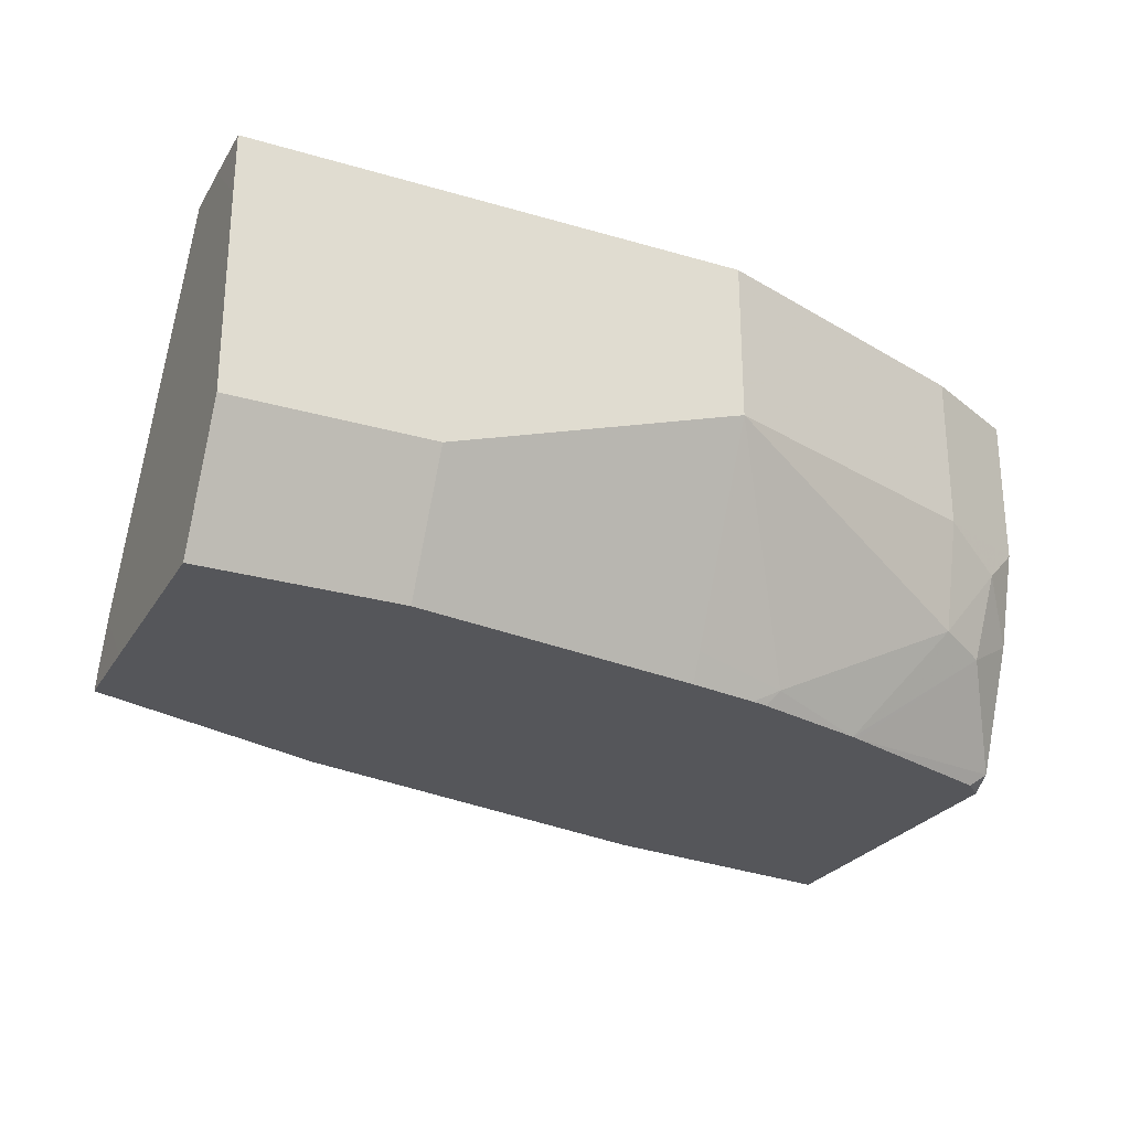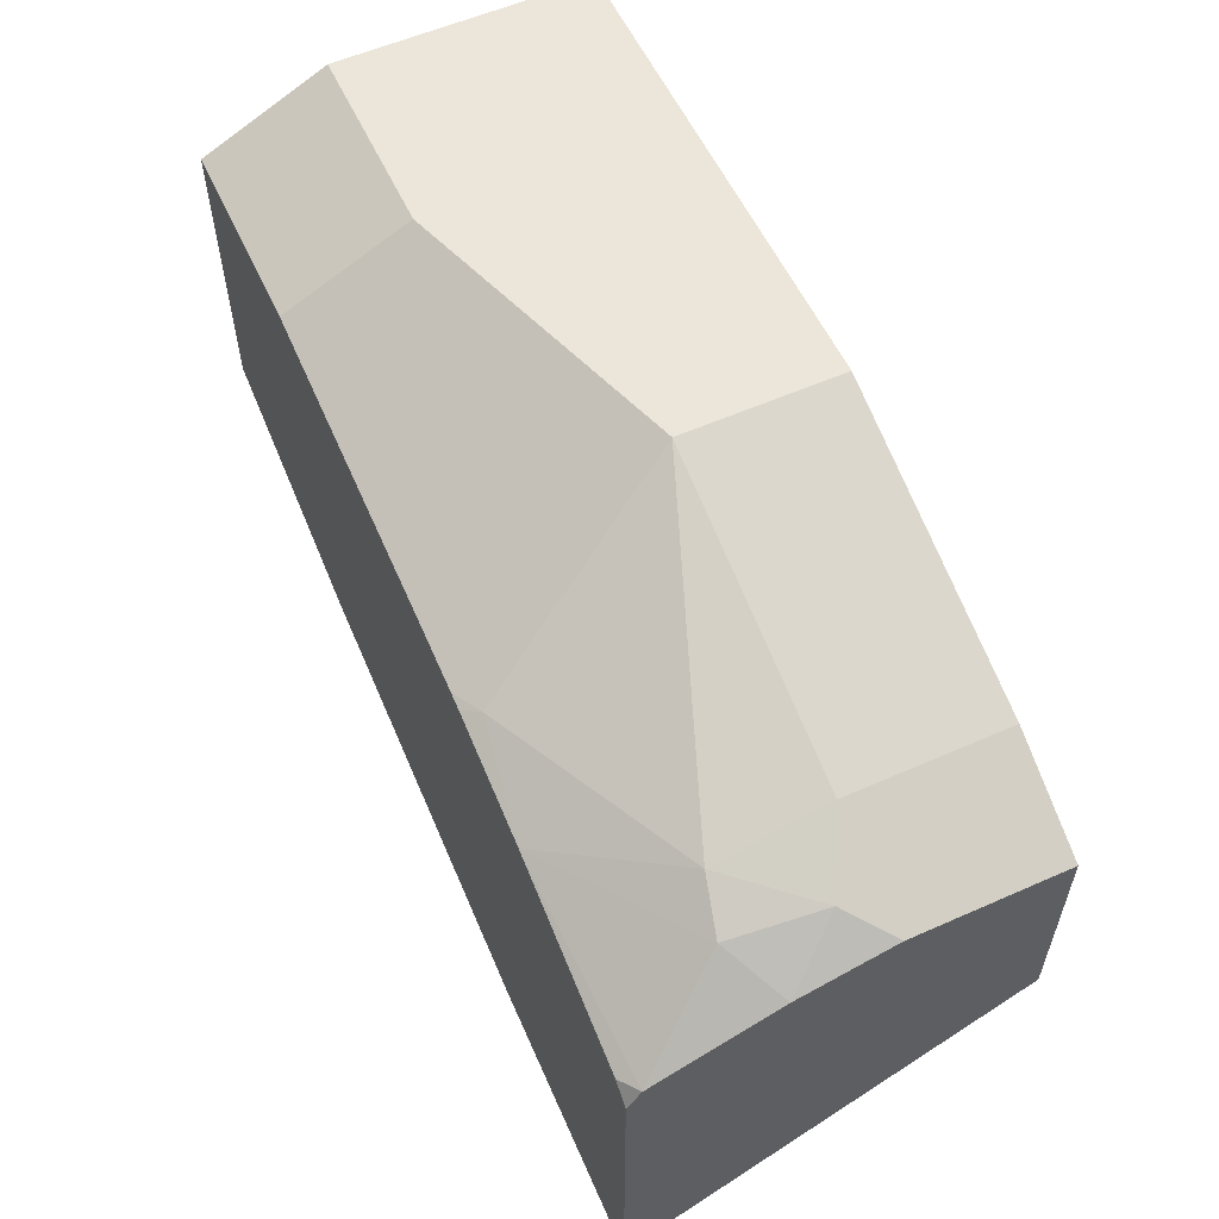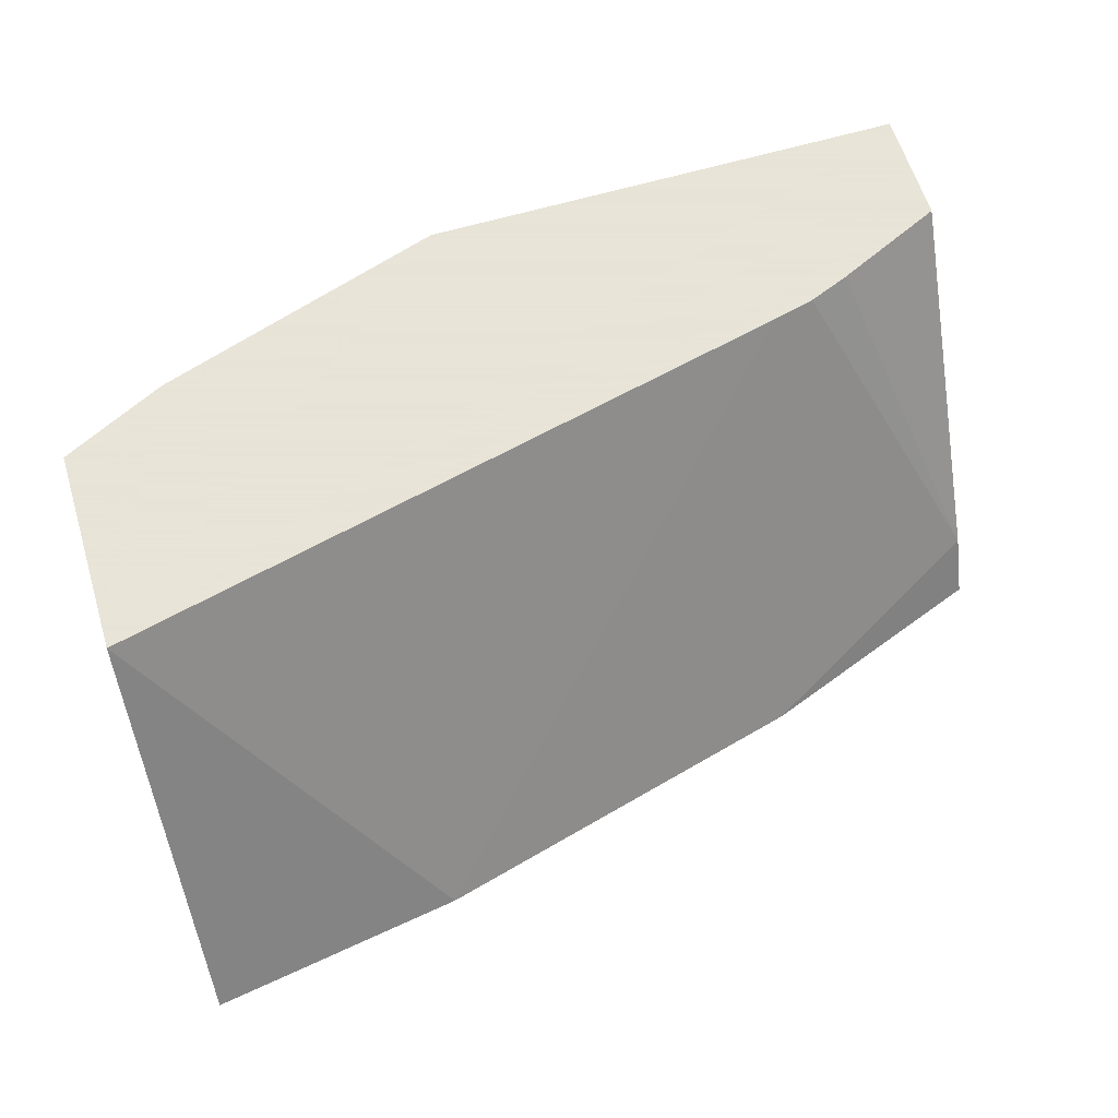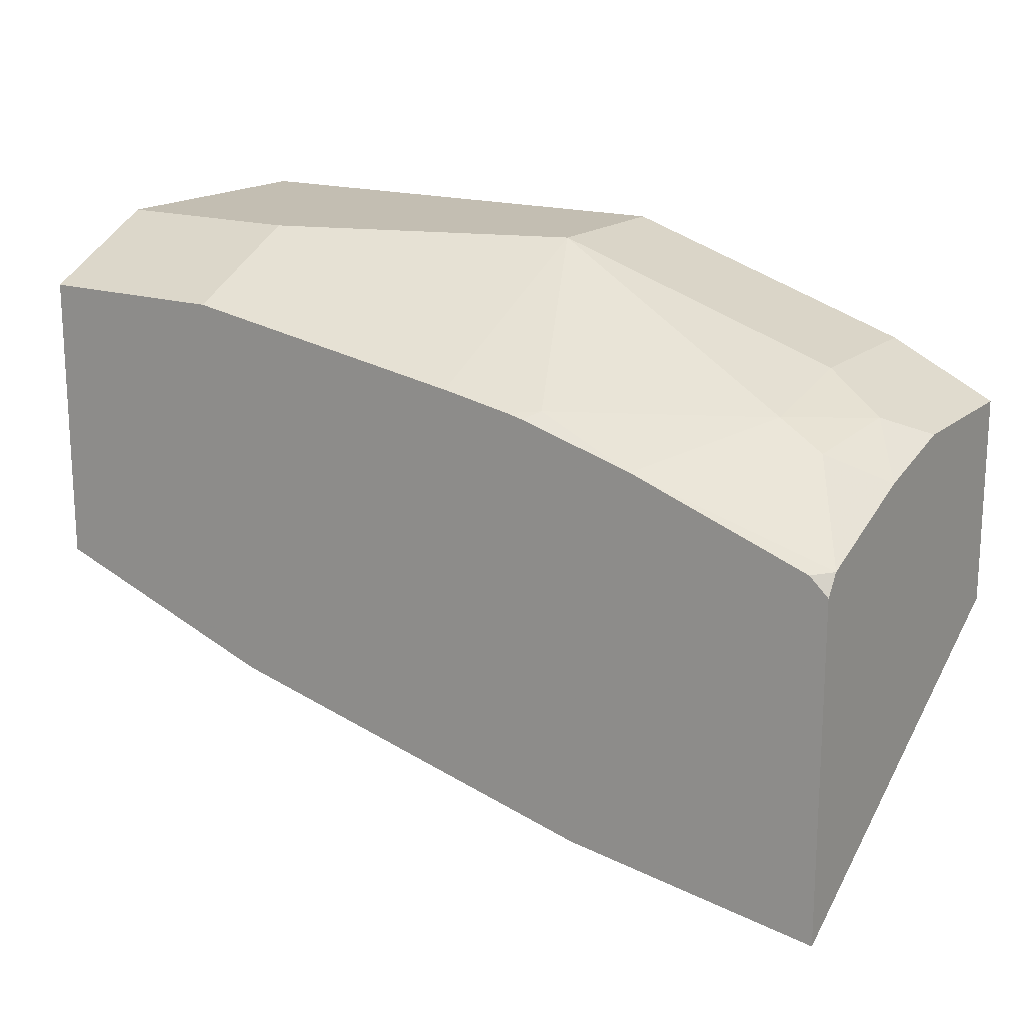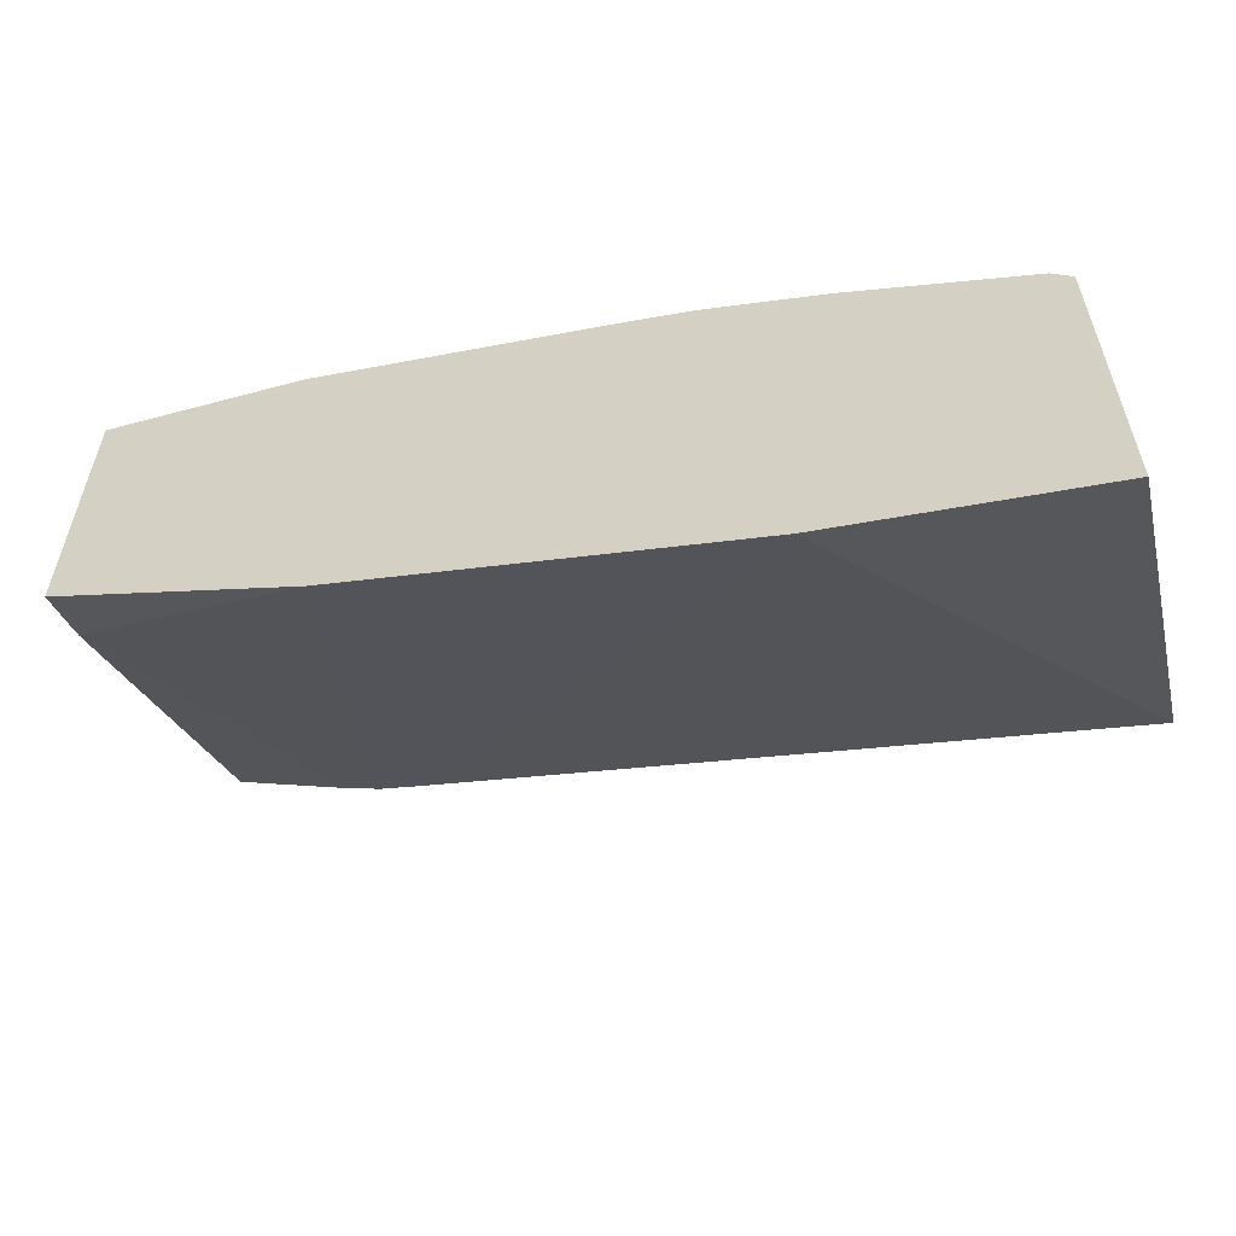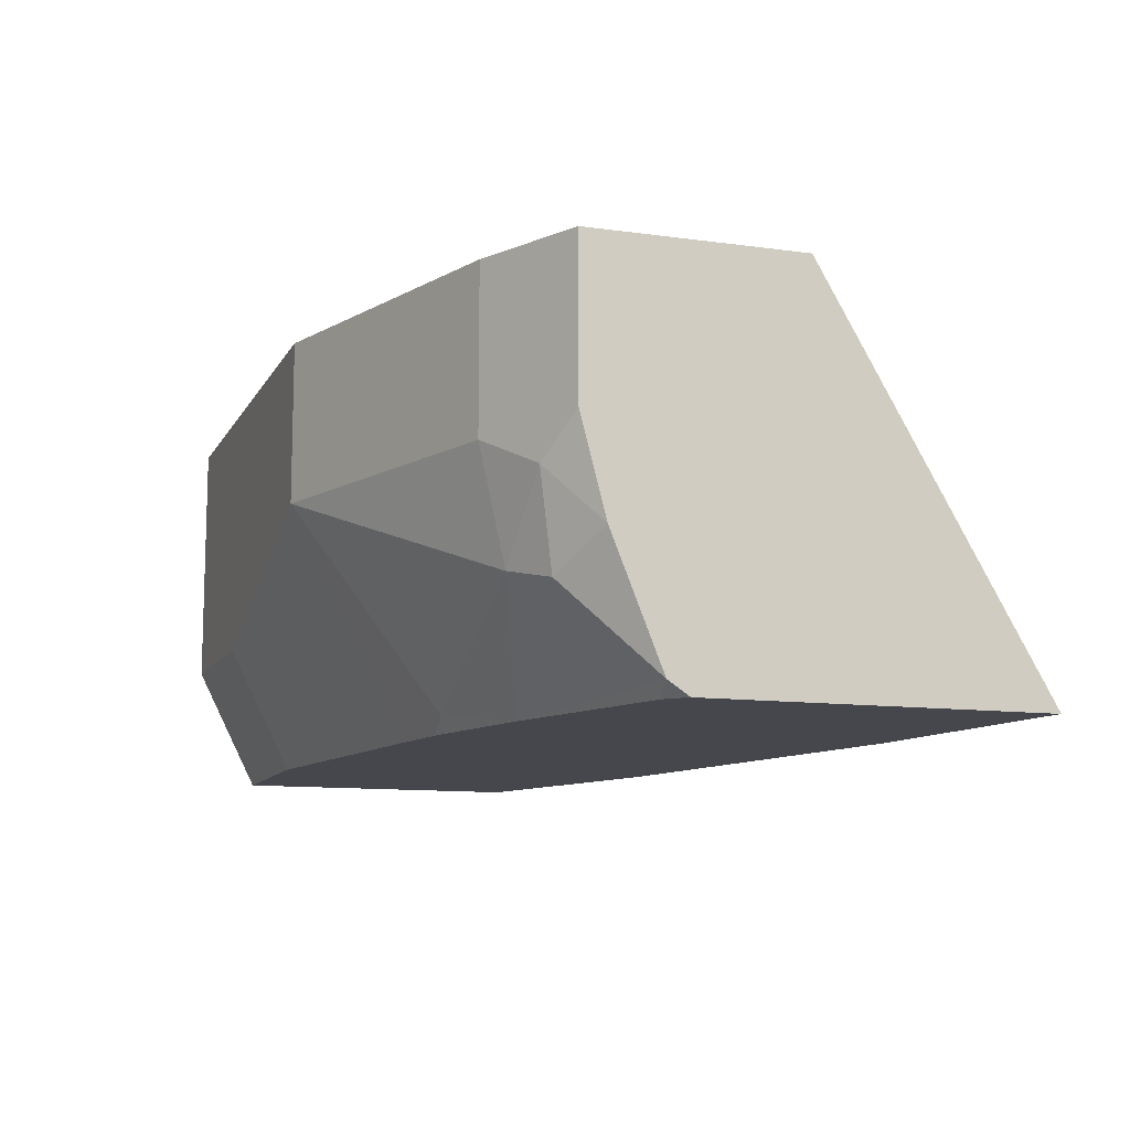
<metadata>
{"format":"obj","ext":"obj","renderer":"f3d","projection":"perspective","resolution":1024,"background":"white","views":[{"elev":-26.1,"azim":-24.9,"up":"+Y"},{"elev":57.1,"azim":65.3,"up":"+Z"},{"elev":61.4,"azim":163.1,"up":"+Y"},{"elev":17.3,"azim":32.4,"up":"+Z"},{"elev":-57.5,"azim":15.7,"up":"+Z"},{"elev":-10.9,"azim":71.2,"up":"+Y"}]}
</metadata>
<code>
v 0.2908 -0.6823 0.5475
v 0.2908 -0.5575 0.6199
v 0.2908 -0.6823 0.6575
v 0.207 -0.6823 0.5598
v 0.2908 -0.5575 0.6882
v 0.06414 -0.5575 0.6733
v 0.2908 -0.6779 0.6642
v 0.2845 -0.6823 0.6633
v 0.07884 -0.6823 0.5918
v 0.2908 -0.607 0.6882
v 0.2761 -0.5575 0.6956
v 0.04988 -0.5575 0.6769
v 0.2908 -0.6378 0.6802
v 0.2725 -0.6493 0.6893
v 0.2281 -0.6823 0.6837
v -8.988e-05 -0.6823 0.6207
v -0.0001184 -0.6627 0.6305
v -0.0001184 -0.6626 0.6306
v 0.2565 -0.6092 0.7054
v 0.2779 -0.6199 0.6947
v 0.2565 -0.5575 0.7054
v 0.03638 -0.5575 0.6824
v 0.2565 -0.6452 0.6973
v 0.2259 -0.6823 0.6845
v -0.0001184 -0.6823 0.6501
v -0.0001184 -0.5665 0.6946
v -6.14e-05 -0.5575 0.6991
v 0.1603 -0.6092 0.7374
v 0.1603 -0.5575 0.7374
v 0.1924 -0.6773 0.6973
v 0.1883 -0.6823 0.6953
v -0.0001184 -0.6823 0.7169
v -0.0001184 -0.5664 0.6947
v -0.0001184 -0.5575 0.7177
v 0.06414 -0.6412 0.7374
v 0.06414 -0.6626 0.7267
v 0.06414 -0.6823 0.7169
v 0.1603 -0.6733 0.7054
v -6.14e-05 -0.5575 0.7374
v 0.1603 -0.6823 0.7008
v 0.1831 -0.6823 0.6966
v -0.0001184 -0.6626 0.7267
v -0.0001184 -0.5771 0.7374
v -0.0001184 -0.6412 0.7374
f 19 23 20
f 17 26 18
f 18 26 27
f 18 27 22
f 19 29 28
f 19 28 23
f 17 33 26
f 19 21 29
f 17 34 33
f 14 24 15
f 17 44 43
f 17 42 44
f 17 32 42
f 17 25 32
f 16 25 17
f 14 23 24
f 14 20 23
f 23 28 30
f 17 43 34
f 23 30 24
f 32 36 42
f 26 33 27
f 13 20 14
f 35 42 36
f 35 44 42
f 34 43 39
f 32 37 36
f 30 41 31
f 30 40 41
f 30 38 40
f 24 30 31
f 28 44 35
f 28 39 43
f 28 29 39
f 28 38 30
f 28 37 38
f 28 36 37
f 28 35 36
f 37 40 38
f 27 33 34
f 28 43 44
f 12 18 22
f 1 9 4
f 10 20 13
f 1 4 2
f 1 16 9
f 1 25 16
f 1 32 25
f 1 37 32
f 1 40 37
f 1 41 40
f 1 31 41
f 1 24 31
f 1 15 24
f 1 8 15
f 1 3 8
f 1 7 3
f 1 13 7
f 1 10 13
f 1 5 10
f 1 2 5
f 2 4 6
f 2 6 12
f 11 21 19
f 2 22 27
f 2 12 22
f 10 19 20
f 10 11 19
f 9 17 18
f 9 16 17
f 7 15 8
f 7 14 15
f 7 13 14
f 6 9 12
f 9 18 12
f 4 9 6
f 3 7 8
f 2 11 5
f 2 21 11
f 2 29 21
f 2 39 29
f 2 34 39
f 2 27 34
f 5 11 10

</code>
